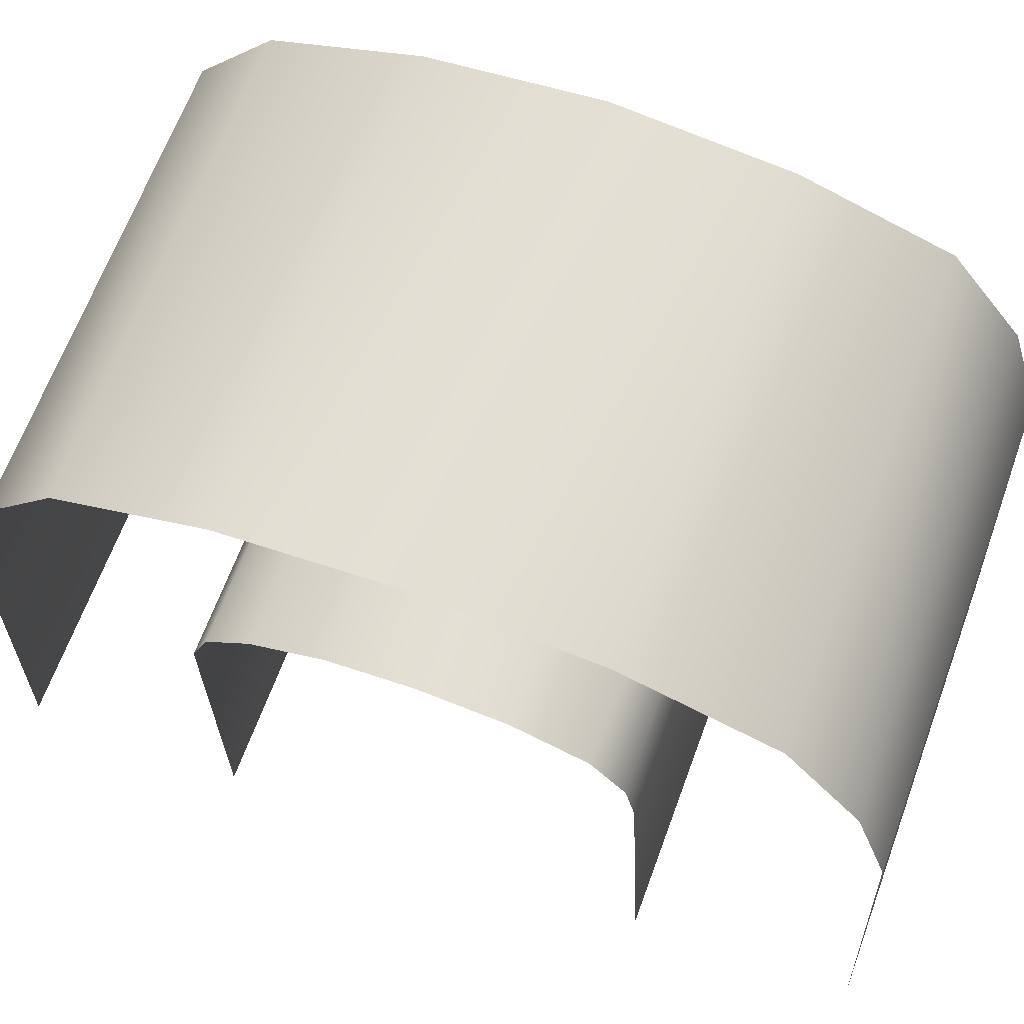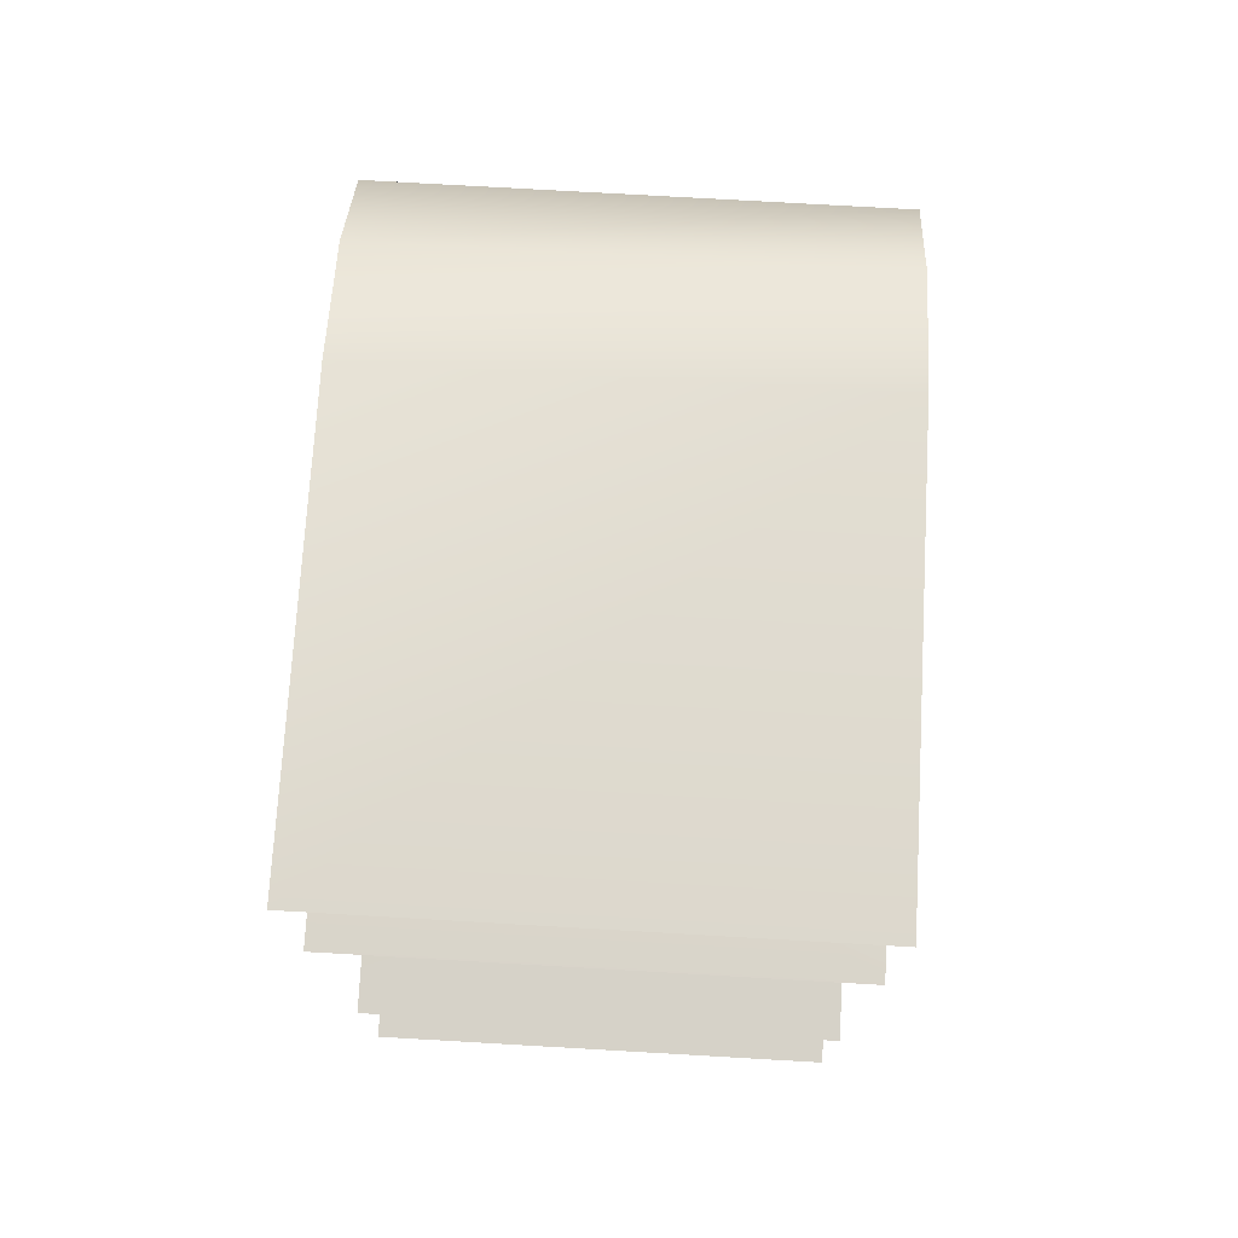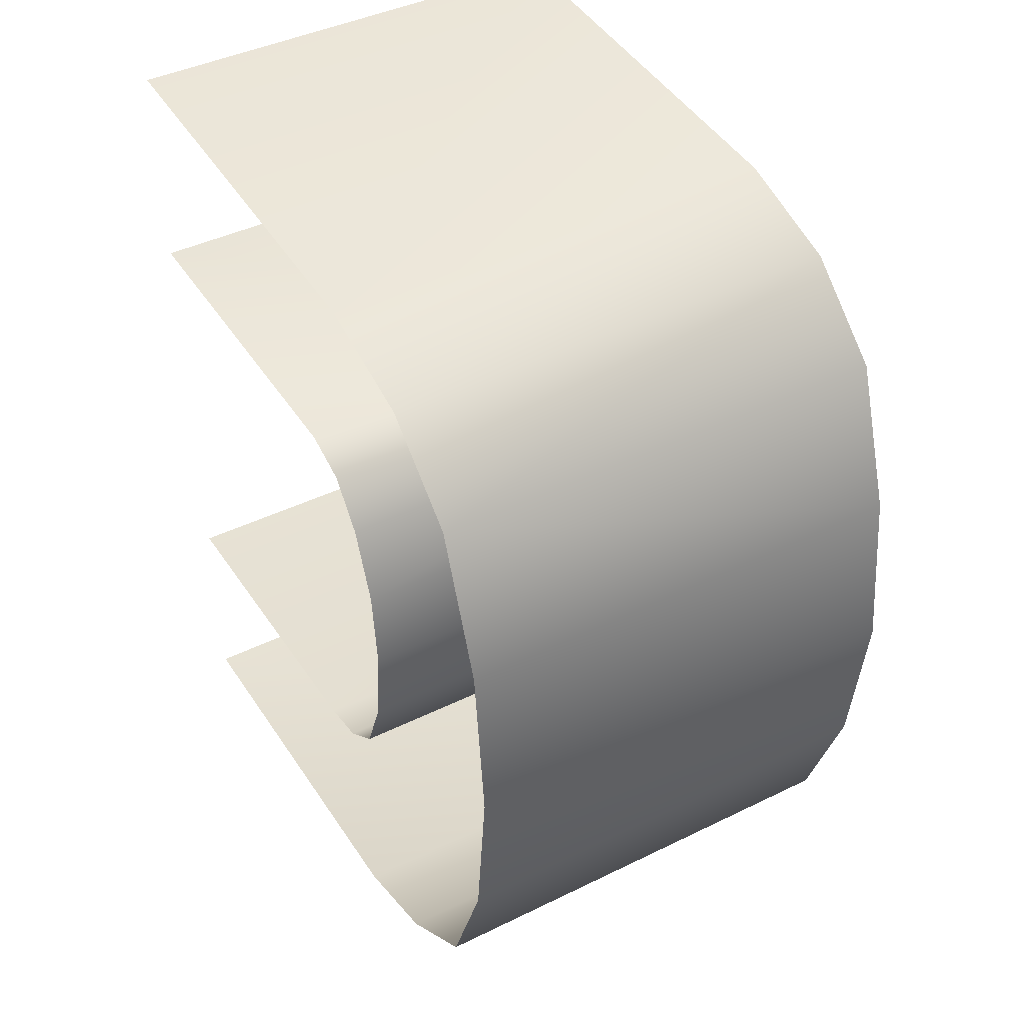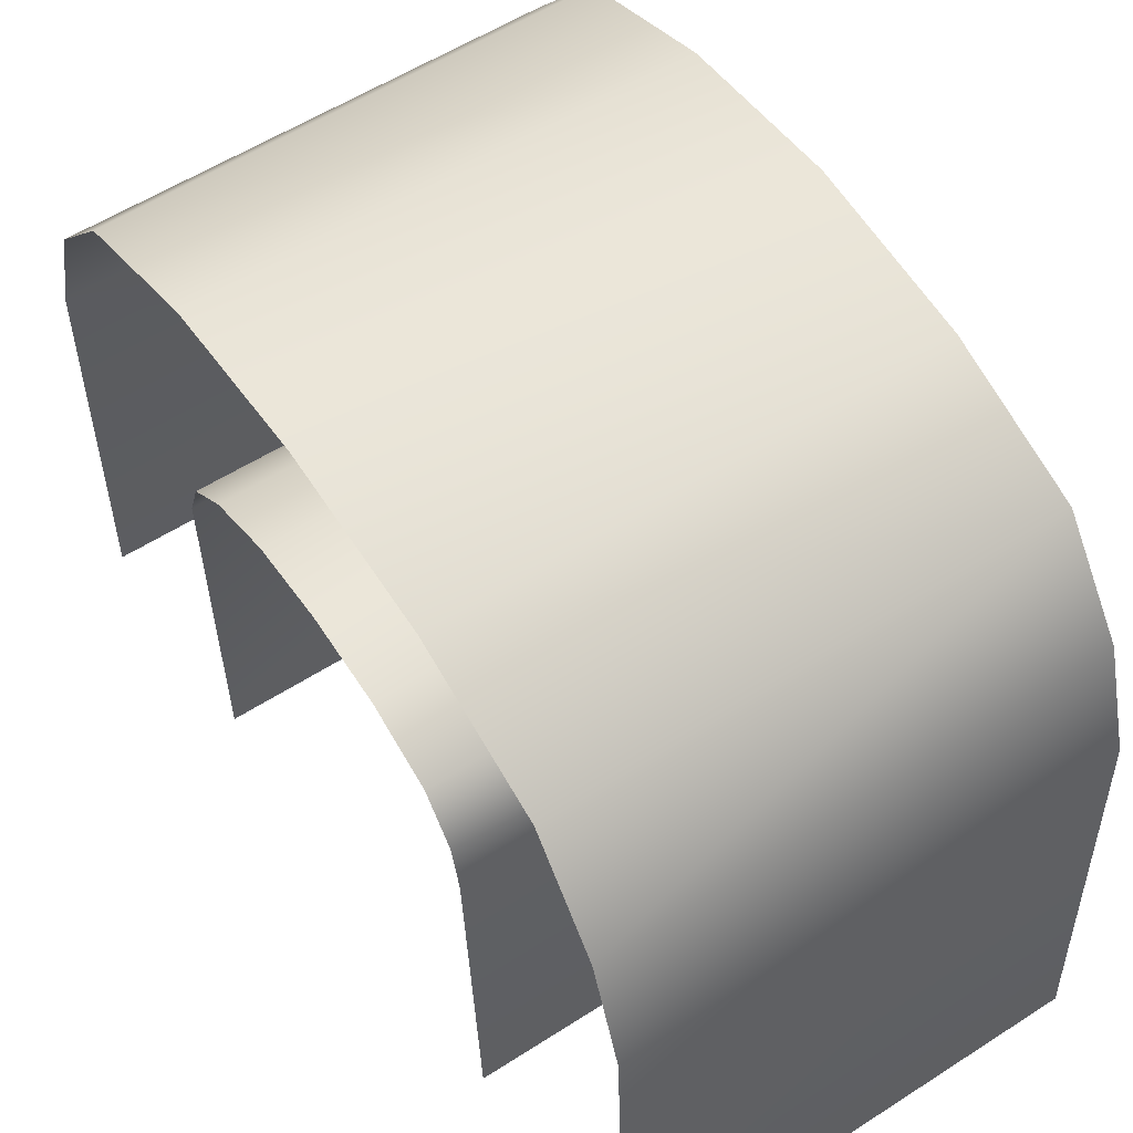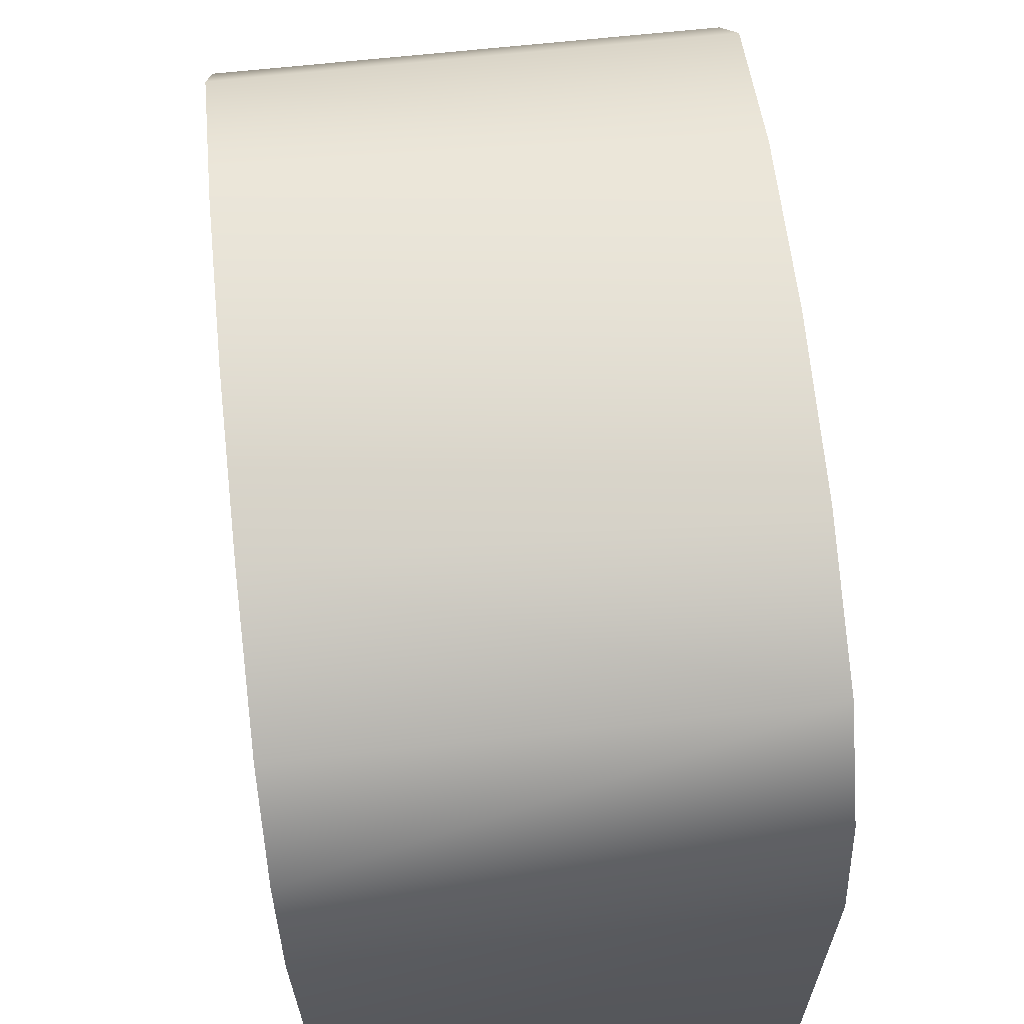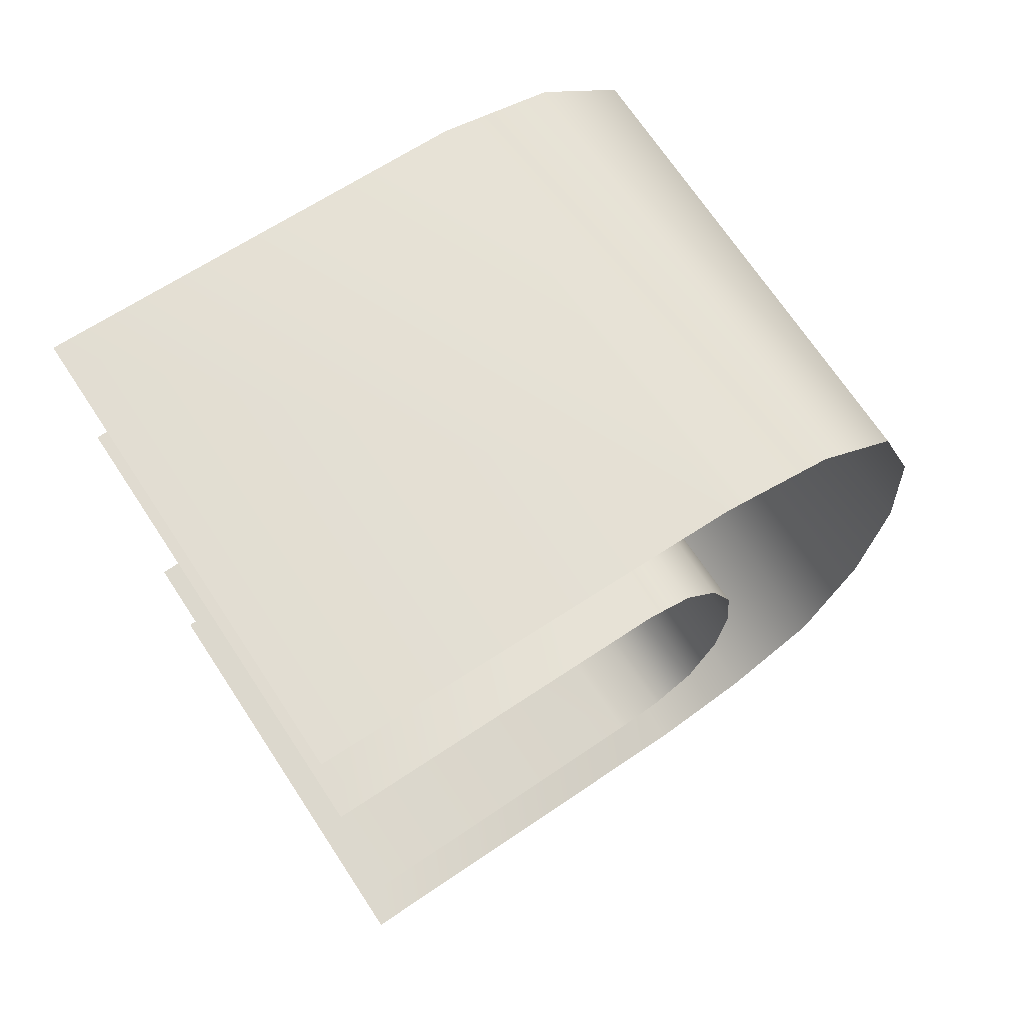
<metadata>
{"format":"obj","ext":"obj","renderer":"f3d","projection":"perspective","resolution":1024,"background":"white","views":[{"elev":66.3,"azim":110.3,"up":"+Y"},{"elev":74.8,"azim":3.3,"up":"+Z"},{"elev":43.0,"azim":149.9,"up":"+Z"},{"elev":57.4,"azim":146.3,"up":"+Y"},{"elev":66.4,"azim":-6.2,"up":"+Y"},{"elev":70.1,"azim":56.5,"up":"+Z"}]}
</metadata>
<code>
v -1.516 0.002574 -2.817
v 1.488 0.002574 -2.817
v 1.488 2.757 -2.928
v -1.516 2.757 -2.928
v 1.488 0.002574 -8.452
v -1.516 0.002574 -8.452
v -1.516 2.757 -8.319
v 1.488 2.757 -8.319
v -1.516 3.446 -8.098
v 1.488 3.446 -8.098
v -1.516 4.064 -7.634
v 1.488 4.064 -7.634
v 1.488 4.4 -6.706
v -1.516 4.382 -6.706
v 1.488 4.506 -5.624
v -1.516 4.506 -5.624
v 1.488 4.4 -4.563
v -1.516 4.382 -4.563
v 1.488 4.064 -3.635
v -1.516 4.064 -3.635
v -1.516 3.499 -3.149
v 1.488 3.499 -3.149
v 1.488 0.002574 -4.231
v -1.516 0.002574 -4.231
v -1.516 2.316 -4.231
v 1.488 2.316 -4.231
v -1.516 0.002574 -7.038
v 1.488 0.002574 -7.038
v 1.488 2.245 -6.927
v -1.516 2.245 -6.927
v 1.488 2.563 -6.861
v -1.516 2.563 -6.861
v 1.488 2.846 -6.64
v -1.516 2.846 -6.64
v 1.488 3.022 -6.176
v -1.516 3.005 -6.176
v 1.488 3.075 -5.624
v -1.516 3.075 -5.624
v 1.488 3.022 -5.093
v -1.516 3.005 -5.093
v 1.488 2.846 -4.629
v -1.516 2.846 -4.629
v 1.488 2.616 -4.342
v -1.516 2.598 -4.342
f 1 2 3
f 1 3 4
f 5 6 7
f 5 7 8
f 8 7 9
f 8 9 10
f 10 9 11
f 10 11 12
f 13 12 11
f 13 11 14
f 15 13 14
f 15 14 16
f 17 15 16
f 17 16 18
f 19 17 18
f 19 18 20
f 21 22 19
f 21 19 20
f 4 3 22
f 4 22 21
f 23 24 25
f 23 25 26
f 27 28 29
f 27 29 30
f 30 29 31
f 30 31 32
f 32 31 33
f 32 33 34
f 33 35 36
f 33 36 34
f 35 37 38
f 35 38 36
f 37 39 40
f 37 40 38
f 39 41 42
f 39 42 40
f 43 44 42
f 43 42 41
f 26 25 44
f 26 44 43

</code>
